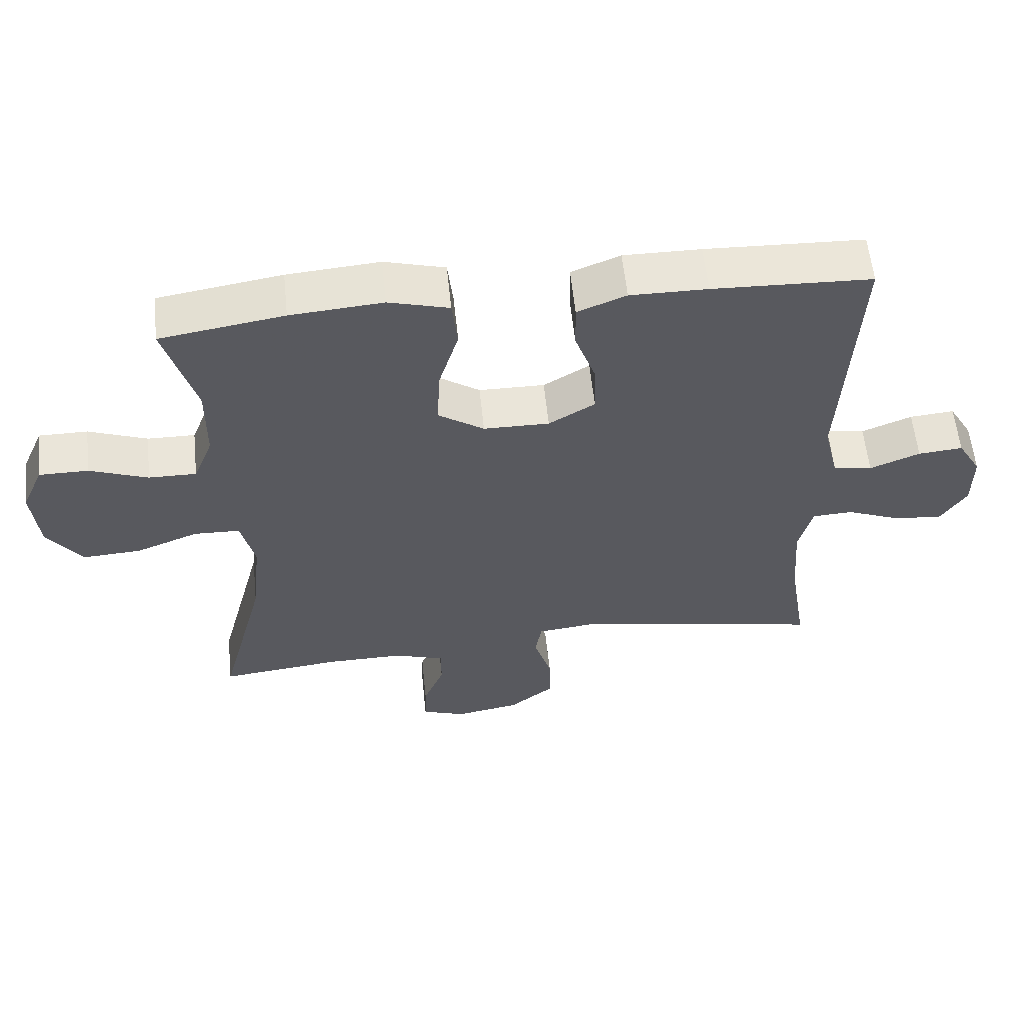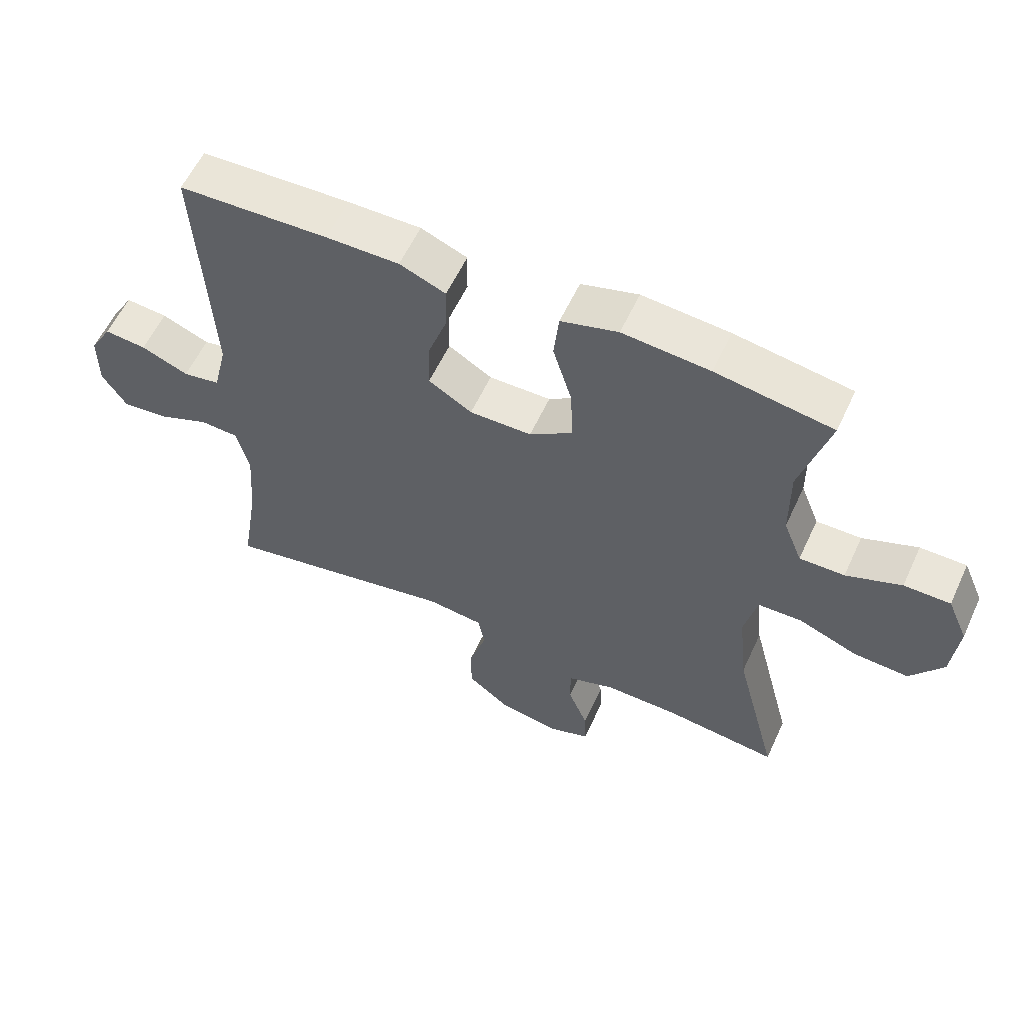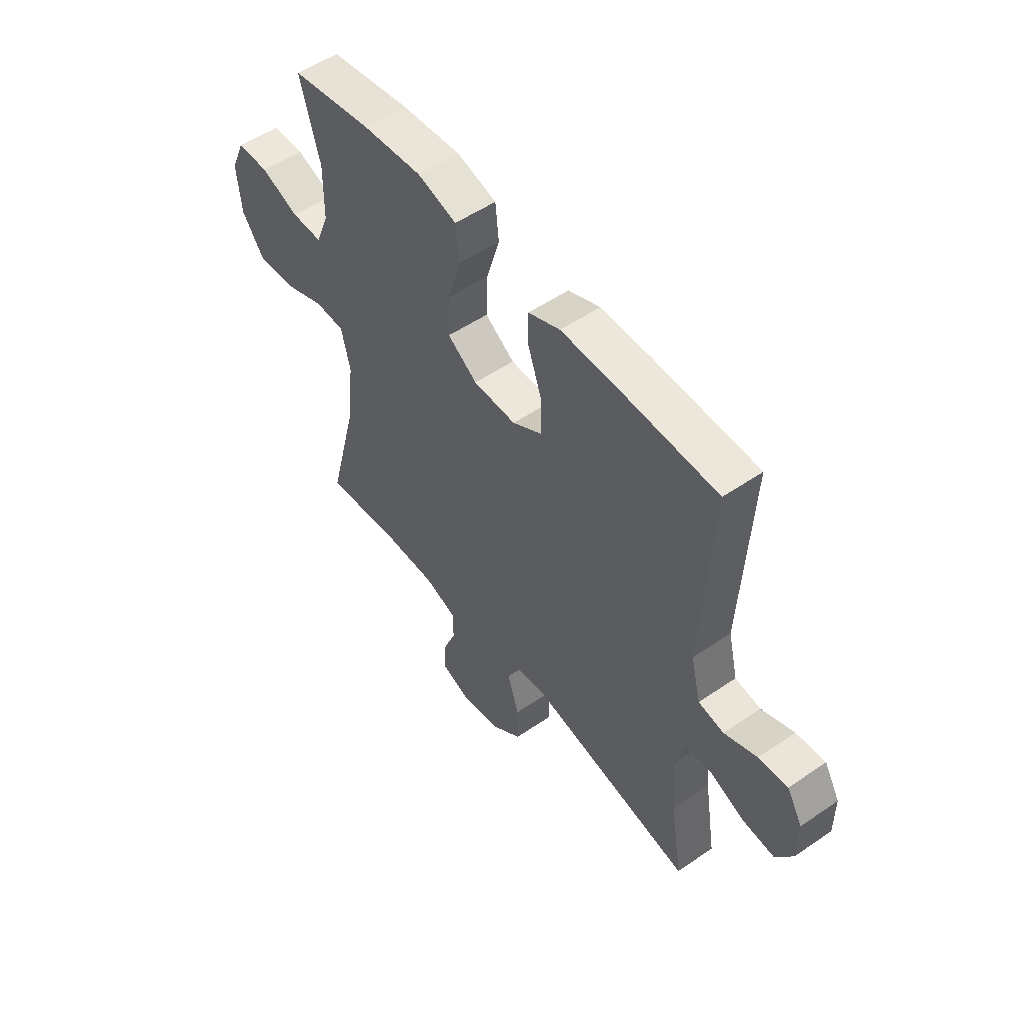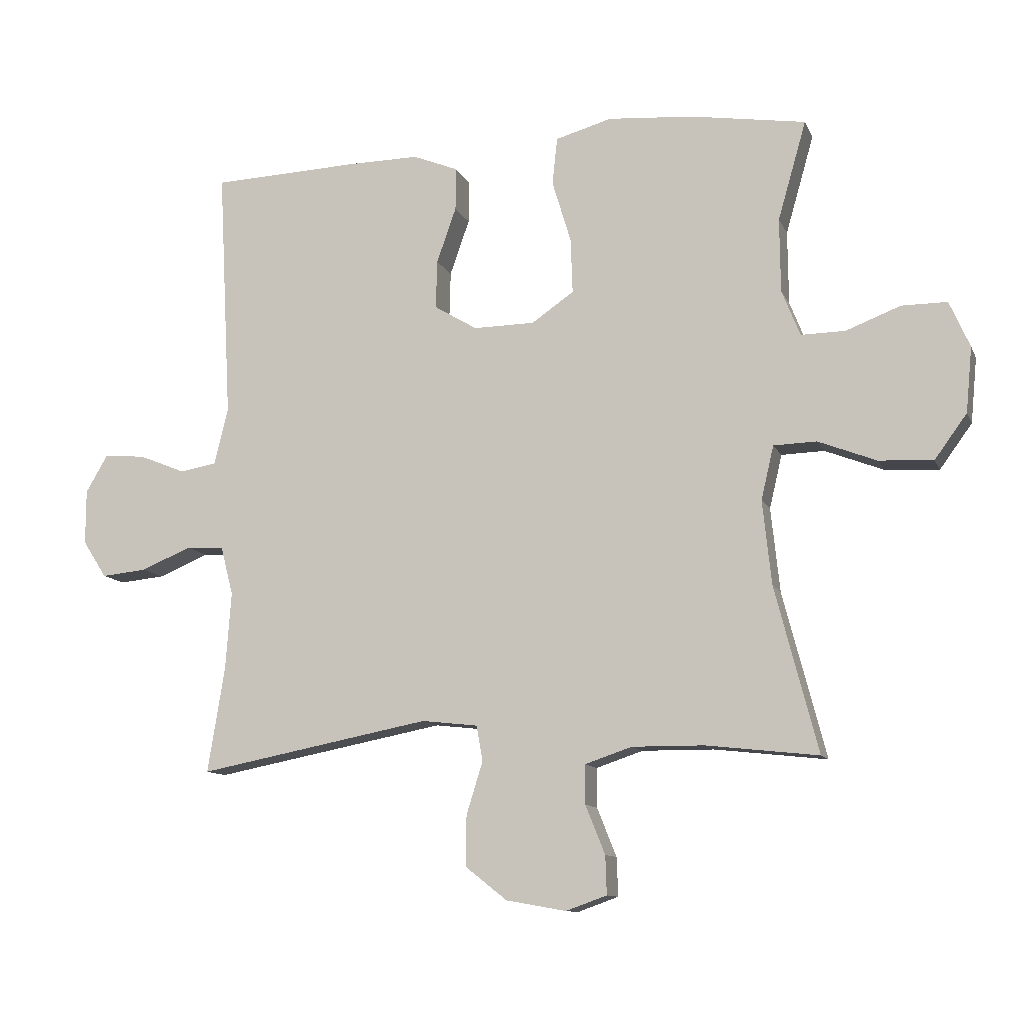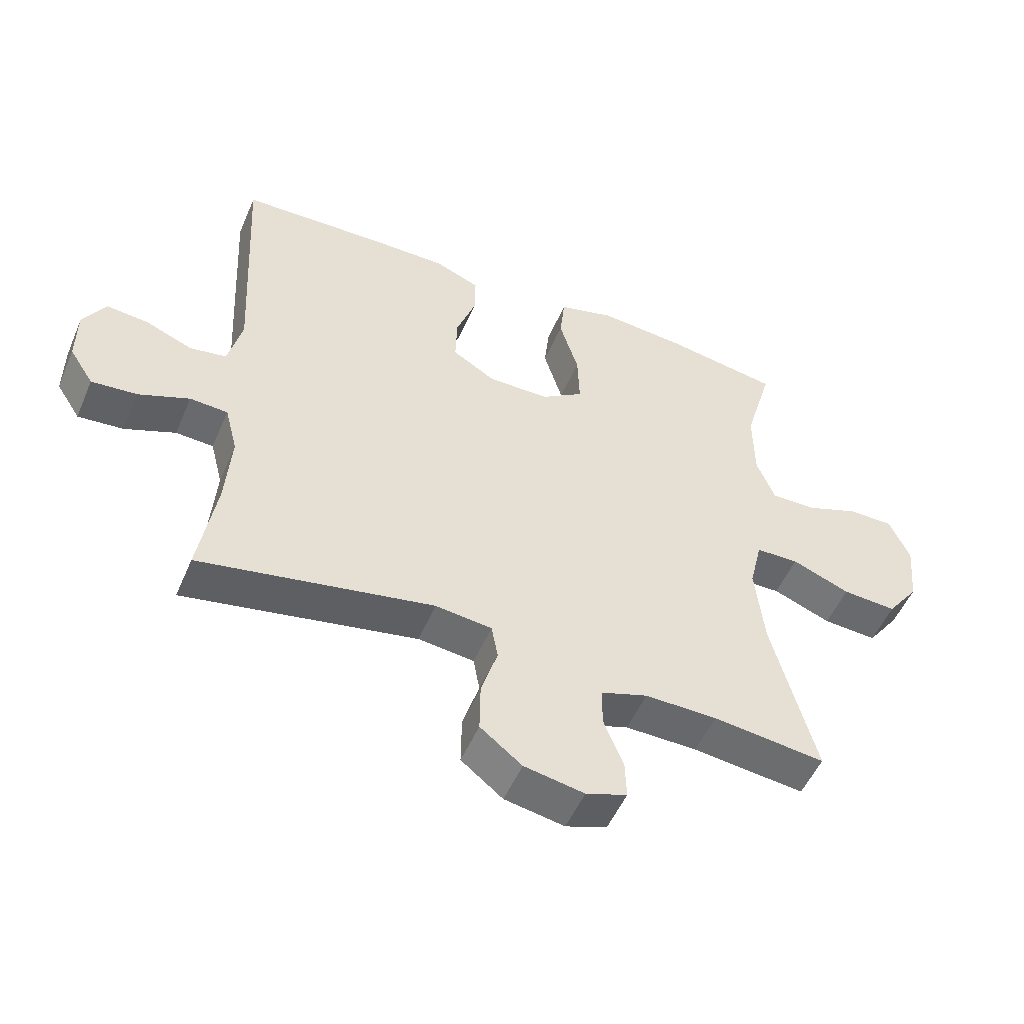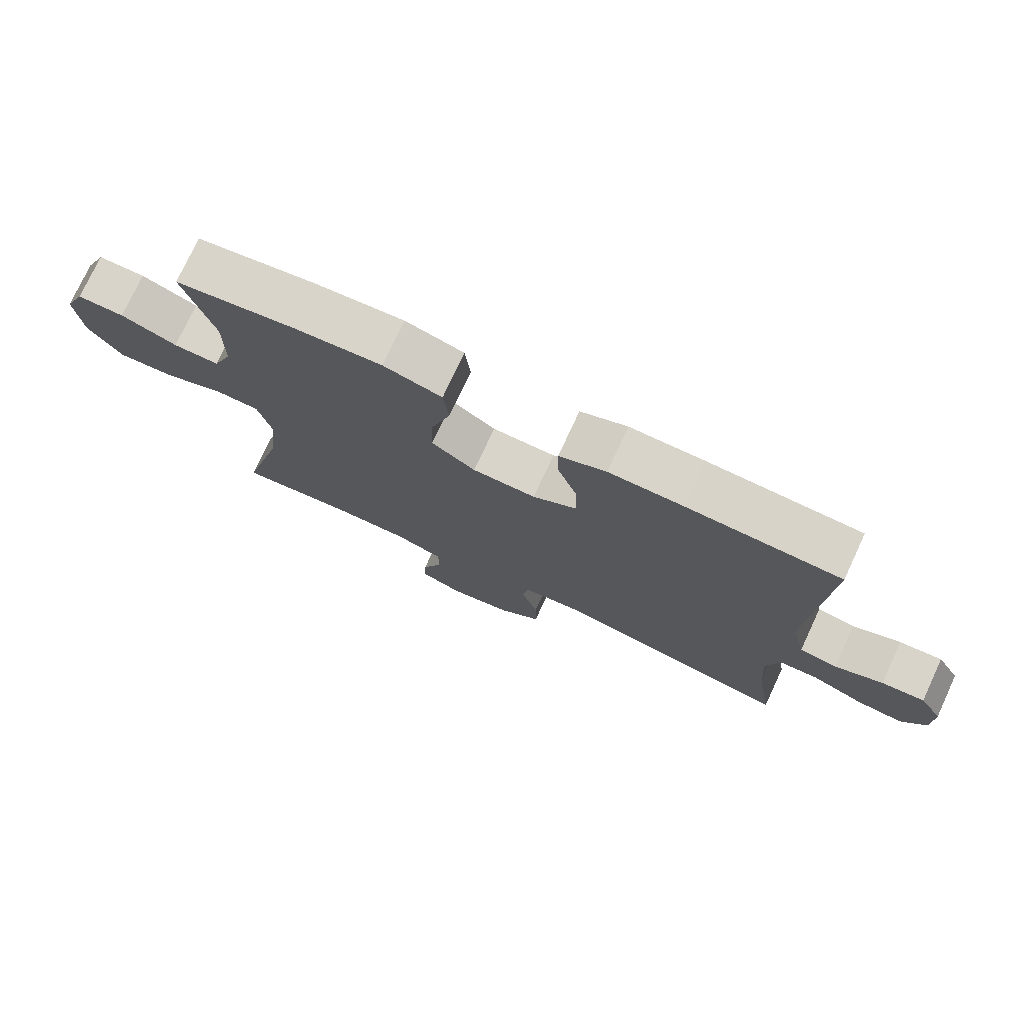
<metadata>
{"format":"obj","ext":"obj","renderer":"f3d","projection":"perspective","resolution":1024,"background":"white","views":[{"elev":58.5,"azim":-5.9,"up":"+Z"},{"elev":58.3,"azim":-155.3,"up":"+Z"},{"elev":52.7,"azim":53.6,"up":"+Z"},{"elev":-11.1,"azim":-163.1,"up":"+Z"},{"elev":-52.2,"azim":157.0,"up":"+Z"},{"elev":75.7,"azim":24.9,"up":"+Z"}]}
</metadata>
<code>
v 0.5 0.07 -0.5
v 0.131 0.07 -0.429
v 0.042 0.07 -0.439
v 0.032 0.07 -0.495
v 0.058 0.07 -0.578
v 0.059 0.07 -0.658
v -0.007 0.07 -0.71
v -0.102 0.07 -0.727
v -0.167 0.07 -0.704
v -0.165 0.07 -0.643
v -0.134 0.07 -0.566
v -0.134 0.07 -0.504
v -0.208 0.07 -0.479
v -0.322 0.07 -0.48
v -0.5 0.07 -0.5
v -0.432 0.07 -0.238
v -0.418 0.07 -0.105
v -0.438 0.07 -0.02
v -0.506 0.07 -0.018
v -0.598 0.07 -0.054
v -0.684 0.07 -0.059
v -0.735 0.07 0.011
v -0.745 0.07 0.114
v -0.713 0.07 0.187
v -0.641 0.07 0.187
v -0.555 0.07 0.154
v -0.485 0.07 0.153
v -0.456 0.07 0.226
v -0.455 0.07 0.343
v -0.5 0.07 0.5
v -0.318 0.07 0.529
v -0.182 0.07 0.54
v -0.093 0.07 0.515
v -0.085 0.07 0.44
v -0.115 0.07 0.341
v -0.118 0.07 0.254
v -0.051 0.07 0.208
v 0.046 0.07 0.207
v 0.114 0.07 0.248
v 0.112 0.07 0.325
v 0.081 0.07 0.413
v 0.08 0.07 0.481
v 0.152 0.07 0.51
v 0.266 0.07 0.509
v 0.5 0.07 0.5
v 0.479 0.07 0.102
v 0.501 0.07 0.011
v 0.559 0.07 0.001
v 0.633 0.07 0.031
v 0.699 0.07 0.037
v 0.734 0.07 -0.023
v 0.734 0.07 -0.11
v 0.696 0.07 -0.169
v 0.624 0.07 -0.162
v 0.544 0.07 -0.129
v 0.484 0.07 -0.132
v 0.464 0.07 -0.21
v 0.473 0.07 -0.333
v 0.5 0 -0.5
v 0.131 0 -0.429
v 0.042 0 -0.439
v 0.032 0 -0.495
v 0.058 0 -0.578
v 0.059 0 -0.658
v -0.007 0 -0.71
v -0.102 0 -0.727
v -0.167 0 -0.704
v -0.165 0 -0.643
v -0.134 0 -0.566
v -0.134 0 -0.504
v -0.208 0 -0.479
v -0.322 0 -0.48
v -0.5 0 -0.5
v -0.432 0 -0.238
v -0.418 0 -0.105
v -0.438 0 -0.02
v -0.506 0 -0.018
v -0.598 0 -0.054
v -0.684 0 -0.059
v -0.735 0 0.011
v -0.745 0 0.114
v -0.713 0 0.187
v -0.641 0 0.187
v -0.555 0 0.154
v -0.485 0 0.153
v -0.456 0 0.226
v -0.455 0 0.343
v -0.5 0 0.5
v -0.318 0 0.529
v -0.182 0 0.54
v -0.093 0 0.515
v -0.085 0 0.44
v -0.115 0 0.341
v -0.118 0 0.254
v -0.051 0 0.208
v 0.046 0 0.207
v 0.114 0 0.248
v 0.112 0 0.325
v 0.081 0 0.413
v 0.08 0 0.481
v 0.152 0 0.51
v 0.266 0 0.509
v 0.5 0 0.5
v 0.479 0 0.102
v 0.501 0 0.011
v 0.559 0 0.001
v 0.633 0 0.031
v 0.699 0 0.037
v 0.734 0 -0.023
v 0.734 0 -0.11
v 0.696 0 -0.169
v 0.624 0 -0.162
v 0.544 0 -0.129
v 0.484 0 -0.132
v 0.464 0 -0.21
v 0.473 0 -0.333
f 52 53 54 55
f 52 55 56
f 51 52 56
f 48 49 50 51
f 48 51 56
f 47 48 56
f 46 47 56 57
f 44 45 46
f 43 44 46 57
f 40 41 42 43
f 39 40 43 57
f 32 33 34 35
f 32 35 36
f 29 30 31 32
f 28 29 32 36
f 27 28 36 37
f 23 24 25 26
f 23 26 27
f 19 20 21 22
f 18 19 22 23
f 14 15 16
f 13 14 16 17
f 12 13 17 18
f 8 9 10 11
f 8 11 12
f 7 8 12
f 4 5 6 7
f 3 4 7 12
f 58 1 2
f 58 2 3
f 38 39 57 58
f 38 58 3
f 18 23 27 37
f 18 37 38
f 3 12 18 38
f 113 112 111 110
f 114 113 110
f 114 110 109
f 109 108 107 106
f 114 109 106
f 114 106 105
f 115 114 105 104
f 104 103 102
f 115 104 102 101
f 101 100 99 98
f 115 101 98 97
f 93 92 91 90
f 94 93 90
f 90 89 88 87
f 94 90 87 86
f 95 94 86 85
f 84 83 82 81
f 85 84 81
f 80 79 78 77
f 81 80 77 76
f 74 73 72
f 75 74 72 71
f 76 75 71 70
f 69 68 67 66
f 70 69 66
f 70 66 65
f 65 64 63 62
f 70 65 62 61
f 60 59 116
f 61 60 116
f 116 115 97 96
f 61 116 96
f 95 85 81 76
f 96 95 76
f 96 76 70 61
f 1 59 60 2
f 2 60 61 3
f 3 61 62 4
f 4 62 63 5
f 5 63 64 6
f 6 64 65 7
f 7 65 66 8
f 8 66 67 9
f 9 67 68 10
f 10 68 69 11
f 11 69 70 12
f 12 70 71 13
f 13 71 72 14
f 14 72 73 15
f 15 73 74 16
f 16 74 75 17
f 17 75 76 18
f 18 76 77 19
f 19 77 78 20
f 20 78 79 21
f 21 79 80 22
f 22 80 81 23
f 23 81 82 24
f 24 82 83 25
f 25 83 84 26
f 26 84 85 27
f 27 85 86 28
f 28 86 87 29
f 29 87 88 30
f 30 88 89 31
f 31 89 90 32
f 32 90 91 33
f 33 91 92 34
f 34 92 93 35
f 35 93 94 36
f 36 94 95 37
f 37 95 96 38
f 38 96 97 39
f 39 97 98 40
f 40 98 99 41
f 41 99 100 42
f 42 100 101 43
f 43 101 102 44
f 44 102 103 45
f 45 103 104 46
f 46 104 105 47
f 47 105 106 48
f 48 106 107 49
f 49 107 108 50
f 50 108 109 51
f 51 109 110 52
f 52 110 111 53
f 53 111 112 54
f 54 112 113 55
f 55 113 114 56
f 56 114 115 57
f 57 115 116 58
f 58 116 59 1

</code>
